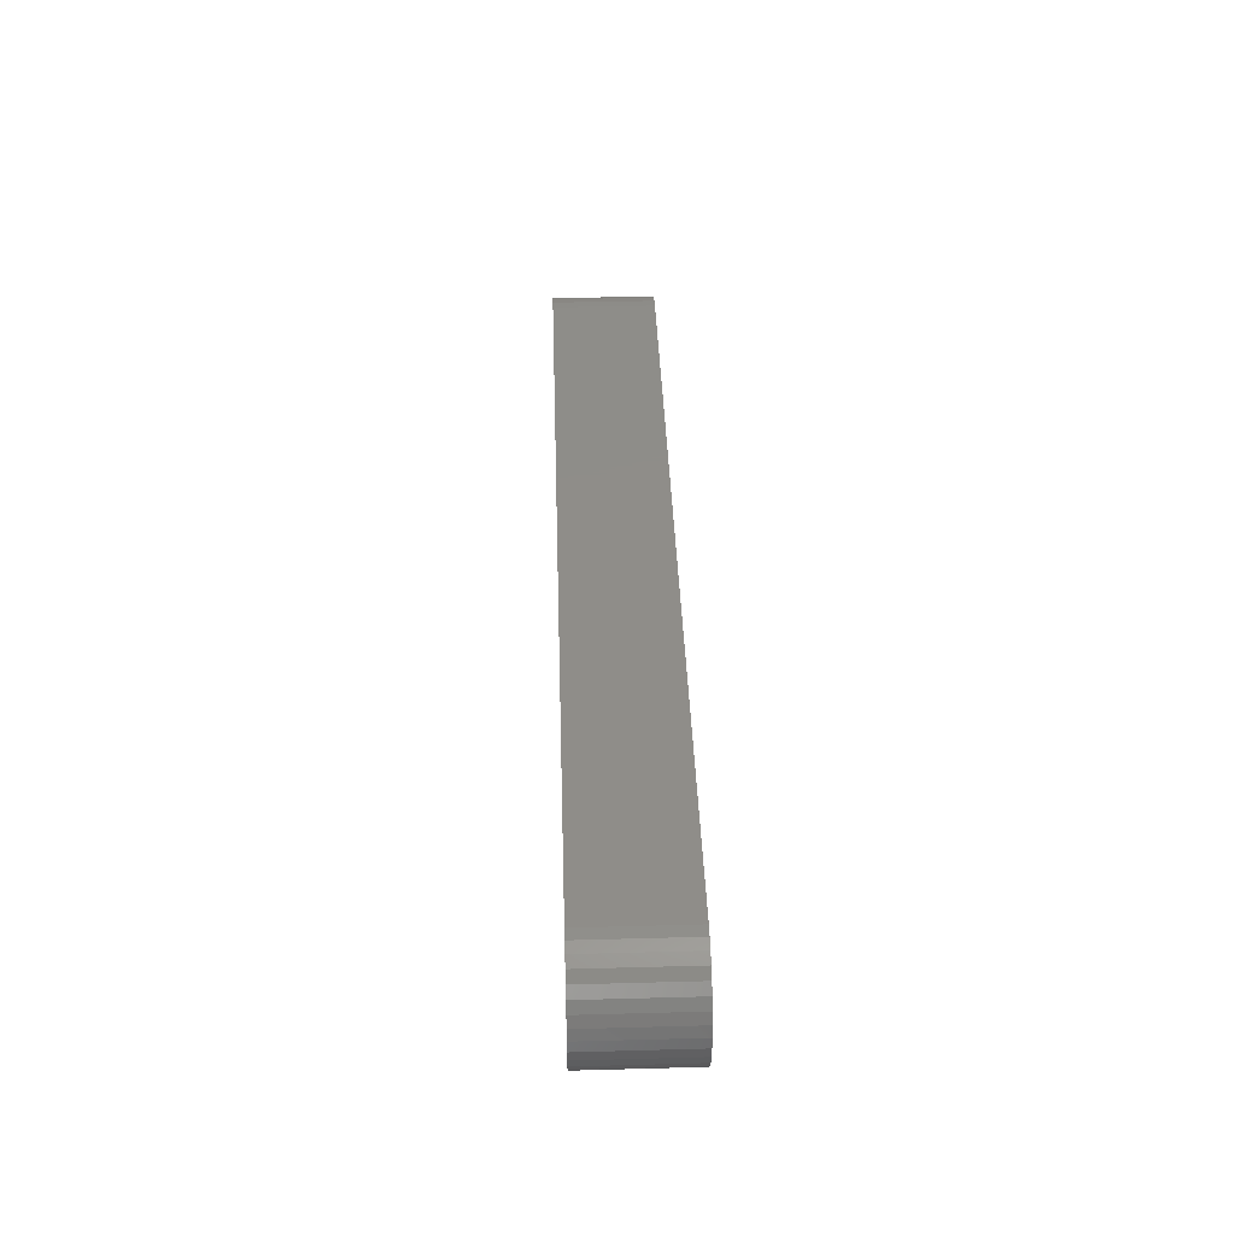
<metadata>
{"format":"stl","ext":"stl","renderer":"f3d","projection":"perspective","resolution":1024,"background":"white","views":[{"elev":40.4,"azim":88.1,"up":"+Y"}]}
</metadata>
<code>
# stl→obj: 476 verts, 884 faces
v -45.91 -0.7206 -6.25
v -45.91 -0.7206 6.25
v -45.85 -1.157e-15 -6.25
v -46.1 -1.419 6.25
v -46.1 -1.419 -6.25
v -46.41 -2.075 6.25
v -46.41 -2.075 -6.25
v -46.82 -2.668 6.25
v -46.82 -2.668 -6.25
v -47.33 -3.179 6.25
v -47.33 -3.179 -6.25
v -47.92 -3.594 6.25
v -47.92 -3.594 -6.25
v -48.58 -3.9 6.25
v -48.58 -3.9 -6.25
v -49.28 -4.087 6.25
v -49.28 -4.087 -6.25
v -50 -4.15 6.25
v -50 -4.15 -6.25
v -50.72 -4.087 6.25
v -50.72 -4.087 -6.25
v -51.42 -3.9 6.25
v -51.42 -3.9 -6.25
v -52.08 -3.594 6.25
v -52.08 -3.594 -6.25
v -52.67 -3.179 6.25
v -52.67 -3.179 -6.25
v -53.18 -2.668 6.25
v -53.18 -2.668 -6.25
v -53.59 -2.075 6.25
v -53.59 -2.075 -6.25
v -53.9 -1.419 6.25
v -53.9 -1.419 -6.25
v -54.09 -0.7206 6.25
v -54.09 -0.7206 -6.25
v -54.15 -1.665e-15 6.25
v -54.15 -1.665e-15 -6.25
v -54.09 0.7206 6.25
v -54.09 0.7206 -6.25
v -53.9 1.419 6.25
v -53.9 1.419 -6.25
v -53.59 2.075 6.25
v -53.59 2.075 -6.25
v -53.18 2.668 6.25
v -53.18 2.668 -6.25
v -52.67 3.179 6.25
v -52.67 3.179 -6.25
v -52.08 3.594 6.25
v -52.08 3.594 -6.25
v -51.42 3.9 6.25
v -51.42 3.9 -6.25
v -50.72 4.087 6.25
v -50.72 4.087 -6.25
v -50 4.15 6.25
v -50 4.15 -6.25
v -49.28 4.087 6.25
v -49.28 4.087 -6.25
v -48.58 3.9 6.25
v -48.58 3.9 -6.25
v -47.92 3.594 6.25
v -47.92 3.594 -6.25
v -47.33 3.179 6.25
v -47.33 3.179 -6.25
v -46.82 2.668 6.25
v -46.82 2.668 -6.25
v -46.41 2.075 6.25
v -46.41 2.075 -6.25
v -46.1 1.419 6.25
v -46.1 1.419 -6.25
v -45.91 0.7206 6.25
v -45.91 0.7206 -6.25
v -45.85 -2.174e-15 6.25
v 50 7.5 -6.25
v 50 7.5 6.25
v 51.3 7.386 -6.25
v 51.3 7.386 6.25
v 52.57 7.048 -6.25
v 52.57 7.048 6.25
v 53.75 6.495 -6.25
v 53.75 6.495 6.25
v 54.82 5.745 -6.25
v 54.82 5.745 6.25
v 55.75 4.821 -6.25
v 55.75 4.821 6.25
v 56.5 3.75 -6.25
v 56.5 3.75 6.25
v 57.05 2.565 -6.25
v 57.05 2.565 6.25
v 57.39 1.302 -6.25
v 57.39 1.302 6.25
v 57.5 2.776e-15 -6.25
v 57.5 2.776e-15 6.25
v 57.39 -1.302 -6.25
v 57.39 -1.302 6.25
v 57.05 -2.565 -6.25
v 57.05 -2.565 6.25
v 56.5 -3.75 -6.25
v 56.5 -3.75 6.25
v 55.75 -4.821 -6.25
v 55.75 -4.821 6.25
v 54.82 -5.745 -6.25
v 54.82 -5.745 6.25
v 53.75 -6.495 -6.25
v 53.75 -6.495 6.25
v 52.57 -7.048 -6.25
v 52.57 -7.048 6.25
v 51.3 -7.386 -6.25
v 51.3 -7.386 6.25
v 50 -7.5 -6.25
v 50 -7.5 6.25
v -50 -7.5 6.25
v -53.75 -6.495 6.25
v -54.82 -5.745 6.25
v -52.57 -7.048 6.25
v -51.3 -7.386 6.25
v 49.28 -4.087 6.25
v 50 -4.15 6.25
v 50.72 -4.087 6.25
v 51.42 -3.9 6.25
v 52.08 -3.594 6.25
v 48.58 -3.9 6.25
v 47.92 -3.594 6.25
v 47.33 -3.179 6.25
v -55.75 -4.821 6.25
v -56.5 -3.75 6.25
v -57.05 -2.565 6.25
v -57.39 -1.302 6.25
v -57.5 2.776e-15 6.25
v -57.39 1.302 6.25
v -57.05 2.565 6.25
v -56.5 3.75 6.25
v -55.75 4.821 6.25
v -54.82 5.745 6.25
v -53.75 6.495 6.25
v -50 7.5 6.25
v -52.57 7.048 6.25
v -51.3 7.386 6.25
v 46.82 -2.668 6.25
v 46.41 -2.075 6.25
v 46.1 -1.419 6.25
v 45.91 -0.7206 6.25
v 45.85 -1.157e-15 6.25
v 45.91 0.7206 6.25
v 46.1 1.419 6.25
v 46.41 2.075 6.25
v 46.82 2.668 6.25
v 47.33 3.179 6.25
v 47.92 3.594 6.25
v 48.58 3.9 6.25
v 49.28 4.087 6.25
v 51.42 3.9 6.25
v 50.72 4.087 6.25
v 52.08 3.594 6.25
v 52.67 3.179 6.25
v 53.18 2.668 6.25
v 53.59 2.075 6.25
v 53.9 1.419 6.25
v 54.09 0.7206 6.25
v 54.15 -1.665e-15 6.25
v 54.09 -0.7206 6.25
v 53.9 -1.419 6.25
v 53.59 -2.075 6.25
v 53.18 -2.668 6.25
v 52.67 -3.179 6.25
v 50 4.15 6.25
v -50 7.5 -6.25
v -53.75 6.495 -6.25
v -54.82 5.745 -6.25
v -52.57 7.048 -6.25
v -51.3 7.386 -6.25
v 49.28 4.087 -6.25
v 50 4.15 -6.25
v 50.72 4.087 -6.25
v 51.42 3.9 -6.25
v 52.08 3.594 -6.25
v 48.58 3.9 -6.25
v 47.92 3.594 -6.25
v 47.33 3.179 -6.25
v -55.75 4.821 -6.25
v -56.5 3.75 -6.25
v -57.05 2.565 -6.25
v -57.39 1.302 -6.25
v -57.5 2.776e-15 -6.25
v -57.39 -1.302 -6.25
v -57.05 -2.565 -6.25
v -56.5 -3.75 -6.25
v -55.75 -4.821 -6.25
v -54.82 -5.745 -6.25
v -53.75 -6.495 -6.25
v -50 -7.5 -6.25
v -52.57 -7.048 -6.25
v -51.3 -7.386 -6.25
v 46.82 2.668 -6.25
v 46.41 2.075 -6.25
v 46.1 1.419 -6.25
v 45.91 0.7206 -6.25
v 45.85 -2.174e-15 -6.25
v 45.91 -0.7206 -6.25
v 46.1 -1.419 -6.25
v 46.41 -2.075 -6.25
v 46.82 -2.668 -6.25
v 47.33 -3.179 -6.25
v 47.92 -3.594 -6.25
v 48.58 -3.9 -6.25
v 49.28 -4.087 -6.25
v 51.42 -3.9 -6.25
v 50.72 -4.087 -6.25
v 52.08 -3.594 -6.25
v 52.67 -3.179 -6.25
v 53.18 -2.668 -6.25
v 53.59 -2.075 -6.25
v 53.9 -1.419 -6.25
v 54.09 -0.7206 -6.25
v 54.15 -1.665e-15 -6.25
v 54.09 0.7206 -6.25
v 53.9 1.419 -6.25
v 53.59 2.075 -6.25
v 53.18 2.668 -6.25
v 52.67 3.179 -6.25
v 50 -4.15 -6.25
v -20 -5 4
v -20 -0.625 4
v -20 -5 -4
v -20 -0.625 -4
v -30 -5 -4
v -30 -0.625 -4
v -30 -5 4
v -30 -0.625 4
v -45 4.922 -4
v -45 1.153 -4
v -45 4.922 4
v -45 1.153 4
v -45.11 1.302 4
v -45.11 1.302 -4
v -45.2 1.463 4
v -45.2 1.463 -4
v -45.27 1.635 4
v -45.27 1.635 -4
v -45.42 2 -4
v -45.23 4.824 -4
v -45.59 2.354 -4
v -45.44 4.691 -4
v -45.62 4.524 -4
v -45.77 4.331 -4
v -45.79 2.692 -4
v -45.9 2.911 -4
v -45.89 4.114 -4
v -45.98 3.146 -4
v -45.97 3.881 -4
v -46.02 3.39 -4
v -46.02 3.637 -4
v -45.42 2 4
v -45.23 4.824 4
v -45.59 2.354 4
v -45.44 4.691 4
v -45.62 4.524 4
v -45.77 4.331 4
v -45.79 2.692 4
v -45.9 2.911 4
v -45.89 4.114 4
v -45.98 3.146 4
v -45.97 3.881 4
v -46.02 3.39 4
v -46.02 3.637 4
v 5 5 -4
v 5 0.625 -4
v 5 5 4
v 5 0.625 4
v -5 5 4
v -5 0.625 4
v -5 0.625 -4
v -5 5 -4
v -42.5 5 4
v -42.5 0.625 4
v -42.5 5 -4
v -42.5 0.625 -4
v -32.5 0.625 4
v -32.5 5 4
v -32.5 0.625 -4
v -32.5 5 -4
v -42.5 -5 4
v -32.5 -5 4
v -42.5 -5 -4
v -32.5 -5 -4
v -42.5 -0.625 -4
v -32.5 -0.625 -4
v -42.5 -0.625 4
v -32.5 -0.625 4
v -17.5 5 4
v -17.5 0.625 4
v -17.5 5 -4
v -17.5 0.625 -4
v -7.5 0.625 4
v -7.5 5 4
v -7.5 0.625 -4
v -7.5 5 -4
v -45 -1.153 -4
v -45 -1.153 4
v -45.11 -1.302 -4
v -45.11 -1.302 4
v -45.2 -1.463 -4
v -45.2 -1.463 4
v -45.27 -1.635 -4
v -45.27 -1.635 4
v -45.42 -2 -4
v -45.42 -2 4
v -45.59 -2.354 4
v -45.59 -2.354 -4
v -45.79 -2.692 -4
v -45.79 -2.692 4
v -45 -4.922 -4
v -45.23 -4.824 -4
v -45.44 -4.691 -4
v -45.62 -4.524 -4
v -45.77 -4.331 -4
v -45.89 -4.114 -4
v -45.9 -2.911 -4
v -45.97 -3.881 -4
v -45.98 -3.146 -4
v -46.02 -3.637 -4
v -46.02 -3.39 -4
v -45 -4.922 4
v -45.23 -4.824 4
v -45.44 -4.691 4
v -45.62 -4.524 4
v -45.77 -4.331 4
v -45.89 -4.114 4
v -45.9 -2.911 4
v -45.97 -3.881 4
v -45.98 -3.146 4
v -46.02 -3.637 4
v -46.02 -3.39 4
v -20 0.625 4
v -20 5 4
v -20 0.625 -4
v -20 5 -4
v -30 5 4
v -30 0.625 4
v -30 5 -4
v -30 0.625 -4
v 5 -5 4
v 5 -0.625 4
v 5 -5 -4
v 5 -0.625 -4
v -5 -5 4
v -5 -5 -4
v -5 -0.625 -4
v -5 -0.625 4
v -17.5 -5 -4
v -17.5 -0.625 -4
v -17.5 -5 4
v -17.5 -0.625 4
v -7.5 -5 4
v -7.5 -0.625 4
v -7.5 -5 -4
v -7.5 -0.625 -4
v 20 5 4
v 20 0.625 4
v 20 5 -4
v 20 0.625 -4
v 30 5 -4
v 30 0.625 -4
v 30 5 4
v 30 0.625 4
v 42.5 5 -4
v 42.5 0.625 -4
v 42.5 5 4
v 42.5 0.625 4
v 32.5 5 4
v 32.5 0.625 4
v 32.5 5 -4
v 32.5 0.625 -4
v 42.5 -5 -4
v 32.5 -5 -4
v 42.5 -5 4
v 32.5 -5 4
v 42.5 -0.625 4
v 32.5 -0.625 4
v 42.5 -0.625 -4
v 32.5 -0.625 -4
v 45 1.153 -4
v 45 4.922 -4
v 45 1.153 4
v 45 4.922 4
v 45.23 4.824 4
v 45.23 4.824 -4
v 45.44 4.691 4
v 45.44 4.691 -4
v 45.62 4.524 4
v 45.62 4.524 -4
v 45.77 4.331 4
v 45.77 4.331 -4
v 45.89 4.114 4
v 45.89 4.114 -4
v 45.97 3.881 4
v 45.97 3.881 -4
v 46.02 3.637 4
v 46.02 3.637 -4
v 46.02 3.39 4
v 46.02 3.39 -4
v 45.98 3.146 4
v 45.98 3.146 -4
v 45.9 2.911 4
v 45.9 2.911 -4
v 45.79 2.692 4
v 45.79 2.692 -4
v 45.11 1.302 4
v 45.2 1.463 4
v 45.27 1.635 4
v 45.42 2 4
v 45.59 2.354 4
v 45.11 1.302 -4
v 45.2 1.463 -4
v 45.27 1.635 -4
v 45.42 2 -4
v 45.59 2.354 -4
v 45 -4.922 -4
v 45 -4.922 4
v 45.23 -4.824 -4
v 45.23 -4.824 4
v 45.44 -4.691 -4
v 45.44 -4.691 4
v 45.62 -4.524 -4
v 45.62 -4.524 4
v 45.77 -4.331 -4
v 45.77 -4.331 4
v 45.89 -4.114 -4
v 45.89 -4.114 4
v 45.97 -3.881 -4
v 45.97 -3.881 4
v 46.02 -3.637 -4
v 46.02 -3.637 4
v 46.02 -3.39 -4
v 46.02 -3.39 4
v 45.98 -3.146 -4
v 45.98 -3.146 4
v 45.9 -2.911 -4
v 45.9 -2.911 4
v 45.79 -2.692 -4
v 45.79 -2.692 4
v 45.59 -2.354 -4
v 45.59 -2.354 4
v 45.42 -2 4
v 45.42 -2 -4
v 45.27 -1.635 -4
v 45.27 -1.635 4
v 45 -1.153 4
v 45.11 -1.302 4
v 45.2 -1.463 4
v 45 -1.153 -4
v 45.11 -1.302 -4
v 45.2 -1.463 -4
v 17.5 -5 4
v 17.5 -0.625 4
v 17.5 -5 -4
v 17.5 -0.625 -4
v 7.5 -5 -4
v 7.5 -0.625 -4
v 7.5 -5 4
v 7.5 -0.625 4
v 20 -0.625 4
v 30 -0.625 4
v 20 -5 4
v 30 -5 4
v 20 -5 -4
v 30 -5 -4
v 20 -0.625 -4
v 30 -0.625 -4
v 17.5 5 -4
v 17.5 0.625 -4
v 17.5 5 4
v 17.5 0.625 4
v 7.5 5 4
v 7.5 0.625 4
v 7.5 5 -4
v 7.5 0.625 -4
f 1 2 3
f 1 4 2
f 1 5 4
f 4 5 6
f 6 5 7
f 8 7 9
f 10 9 11
f 12 11 13
f 14 13 15
f 16 15 17
f 18 17 19
f 20 19 21
f 22 21 23
f 24 23 25
f 26 25 27
f 28 27 29
f 30 29 31
f 32 31 33
f 34 33 35
f 36 35 37
f 38 37 39
f 40 39 41
f 42 41 43
f 44 43 45
f 46 45 47
f 48 47 49
f 50 49 51
f 52 51 53
f 54 53 55
f 56 55 57
f 58 57 59
f 60 59 61
f 62 61 63
f 64 63 65
f 66 65 67
f 68 67 69
f 70 69 71
f 72 71 3
f 2 72 3
f 72 70 71
f 70 68 69
f 68 66 67
f 66 64 65
f 64 62 63
f 62 60 61
f 60 58 59
f 58 56 57
f 56 54 55
f 54 52 53
f 52 50 51
f 50 48 49
f 48 46 47
f 46 44 45
f 44 42 43
f 42 40 41
f 40 38 39
f 38 36 37
f 36 34 35
f 34 32 33
f 32 30 31
f 30 28 29
f 28 26 27
f 26 24 25
f 24 22 23
f 22 20 21
f 20 18 19
f 18 16 17
f 16 14 15
f 14 12 13
f 12 10 11
f 10 8 9
f 8 6 7
f 73 74 75
f 75 74 76
f 77 76 78
f 79 78 80
f 81 80 82
f 83 82 84
f 85 84 86
f 87 86 88
f 89 88 90
f 91 90 92
f 93 92 94
f 95 94 96
f 97 96 98
f 99 98 100
f 101 100 102
f 103 102 104
f 105 104 106
f 107 106 108
f 109 108 110
f 109 107 108
f 107 105 106
f 105 103 104
f 103 101 102
f 101 99 100
f 99 97 98
f 97 95 96
f 95 93 94
f 93 91 92
f 91 89 90
f 89 87 88
f 87 85 86
f 85 83 84
f 83 81 82
f 81 79 80
f 79 77 78
f 77 75 76
f 111 110 16
f 112 16 113
f 112 111 16
f 112 114 111
f 111 114 115
f 16 116 14
f 16 110 116
f 116 110 104
f 102 116 104
f 102 117 116
f 102 100 117
f 117 100 118
f 118 100 98
f 119 98 120
f 119 118 98
f 14 121 12
f 14 116 121
f 12 122 10
f 12 121 122
f 10 123 8
f 10 122 123
f 16 18 113
f 113 18 124
f 124 18 20
f 125 20 22
f 24 125 22
f 24 26 125
f 125 26 126
f 126 26 28
f 30 126 28
f 30 127 126
f 30 32 127
f 127 32 34
f 128 34 36
f 38 128 36
f 38 129 128
f 38 40 129
f 129 40 42
f 130 42 44
f 46 130 44
f 46 131 130
f 46 48 131
f 131 48 50
f 52 131 50
f 52 132 131
f 52 54 132
f 132 54 133
f 133 54 56
f 134 56 135
f 136 135 137
f 136 134 135
f 8 138 6
f 8 123 138
f 6 139 4
f 6 138 139
f 4 140 2
f 4 139 140
f 2 141 72
f 2 140 141
f 72 142 70
f 72 141 142
f 70 143 68
f 70 142 143
f 143 144 68
f 68 144 66
f 66 144 145
f 64 145 146
f 62 146 147
f 60 147 148
f 58 148 149
f 56 149 150
f 135 150 74
f 135 56 150
f 151 86 152
f 151 153 86
f 86 153 154
f 88 154 155
f 156 88 155
f 156 90 88
f 156 157 90
f 90 157 158
f 92 158 159
f 160 92 159
f 160 94 92
f 160 161 94
f 94 161 162
f 96 162 163
f 164 96 163
f 164 98 96
f 164 120 98
f 152 84 165
f 152 86 84
f 134 133 56
f 130 129 42
f 128 127 34
f 125 124 20
f 108 106 110
f 110 106 104
f 96 94 162
f 92 90 158
f 88 86 154
f 84 82 165
f 165 82 150
f 150 82 80
f 74 80 78
f 76 74 78
f 66 145 64
f 64 146 62
f 62 147 60
f 60 148 58
f 58 149 56
f 150 80 74
f 166 73 57
f 167 57 168
f 167 166 57
f 167 169 166
f 166 169 170
f 57 171 59
f 57 73 171
f 171 73 79
f 81 171 79
f 81 172 171
f 81 83 172
f 172 83 173
f 173 83 85
f 174 85 175
f 174 173 85
f 59 176 61
f 59 171 176
f 61 177 63
f 61 176 177
f 63 178 65
f 63 177 178
f 57 55 168
f 168 55 179
f 179 55 53
f 180 53 51
f 49 180 51
f 49 47 180
f 180 47 181
f 181 47 45
f 43 181 45
f 43 182 181
f 43 41 182
f 182 41 39
f 183 39 37
f 35 183 37
f 35 184 183
f 35 33 184
f 184 33 31
f 185 31 29
f 27 185 29
f 27 186 185
f 27 25 186
f 186 25 23
f 21 186 23
f 21 187 186
f 21 19 187
f 187 19 188
f 188 19 17
f 189 17 190
f 191 190 192
f 191 189 190
f 65 193 67
f 65 178 193
f 67 194 69
f 67 193 194
f 69 195 71
f 69 194 195
f 71 196 3
f 71 195 196
f 3 197 1
f 3 196 197
f 1 198 5
f 1 197 198
f 198 199 5
f 5 199 7
f 7 199 200
f 9 200 201
f 11 201 202
f 13 202 203
f 15 203 204
f 17 204 205
f 190 205 109
f 190 17 205
f 206 97 207
f 206 208 97
f 97 208 209
f 95 209 210
f 211 95 210
f 211 93 95
f 211 212 93
f 93 212 213
f 91 213 214
f 215 91 214
f 215 89 91
f 215 216 89
f 89 216 217
f 87 217 218
f 219 87 218
f 219 85 87
f 219 175 85
f 207 99 220
f 207 97 99
f 75 77 73
f 73 77 79
f 87 89 217
f 91 93 213
f 95 97 209
f 99 101 220
f 220 101 205
f 205 101 103
f 109 103 105
f 107 109 105
f 189 188 17
f 185 184 31
f 183 182 39
f 180 179 53
f 204 17 15
f 203 15 13
f 202 13 11
f 201 11 9
f 200 9 7
f 109 205 103
f 141 198 142
f 141 199 198
f 141 140 199
f 199 140 200
f 200 140 139
f 201 139 138
f 202 138 123
f 203 123 122
f 204 122 121
f 205 121 116
f 220 116 117
f 207 117 118
f 206 118 119
f 208 119 120
f 209 120 164
f 210 164 163
f 211 163 162
f 212 162 161
f 213 161 160
f 214 160 159
f 215 159 158
f 216 158 157
f 217 157 156
f 218 156 155
f 219 155 154
f 175 154 153
f 174 153 151
f 173 151 152
f 172 152 165
f 171 165 150
f 176 150 149
f 177 149 148
f 178 148 147
f 193 147 146
f 194 146 145
f 195 145 144
f 196 144 143
f 197 143 142
f 198 197 142
f 197 196 143
f 196 195 144
f 195 194 145
f 194 193 146
f 193 178 147
f 178 177 148
f 177 176 149
f 176 171 150
f 171 172 165
f 172 173 152
f 173 174 151
f 174 175 153
f 175 219 154
f 219 218 155
f 218 217 156
f 217 216 157
f 216 215 158
f 215 214 159
f 214 213 160
f 213 212 161
f 212 211 162
f 211 210 163
f 210 209 164
f 209 208 120
f 208 206 119
f 206 207 118
f 207 220 117
f 220 205 116
f 205 204 121
f 204 203 122
f 203 202 123
f 202 201 138
f 201 200 139
f 190 111 192
f 192 111 115
f 191 115 114
f 189 114 112
f 188 112 113
f 187 113 124
f 186 124 125
f 185 125 126
f 184 126 127
f 183 127 128
f 182 128 129
f 181 129 130
f 180 130 131
f 179 131 132
f 168 132 133
f 167 133 134
f 169 134 136
f 170 136 137
f 166 137 135
f 166 170 137
f 170 169 136
f 169 167 134
f 167 168 133
f 168 179 132
f 179 180 131
f 180 181 130
f 181 182 129
f 182 183 128
f 183 184 127
f 184 185 126
f 185 186 125
f 186 187 124
f 187 188 113
f 188 189 112
f 189 191 114
f 191 192 115
f 135 74 166
f 166 74 73
f 110 111 109
f 109 111 190
f 221 222 223
f 223 222 224
f 225 226 227
f 227 226 228
f 222 228 224
f 224 228 226
f 221 227 222
f 222 227 228
f 223 225 221
f 221 225 227
f 224 226 223
f 223 226 225
f 229 230 231
f 231 230 232
f 232 230 233
f 233 230 234
f 235 234 236
f 237 236 238
f 237 235 236
f 235 233 234
f 230 229 234
f 234 229 236
f 236 229 238
f 238 229 239
f 239 229 240
f 241 240 242
f 243 241 242
f 243 244 241
f 241 244 245
f 245 244 246
f 246 244 247
f 248 247 249
f 250 249 251
f 250 248 249
f 248 246 247
f 241 239 240
f 232 233 231
f 231 233 235
f 237 231 235
f 237 252 231
f 231 252 253
f 253 252 254
f 255 254 256
f 255 253 254
f 256 254 257
f 257 254 258
f 259 257 258
f 259 260 257
f 259 261 260
f 260 261 262
f 262 261 263
f 264 262 263
f 245 258 241
f 241 258 254
f 252 241 254
f 252 239 241
f 252 238 239
f 252 237 238
f 229 231 240
f 240 231 253
f 242 253 255
f 243 255 256
f 244 256 257
f 247 257 260
f 249 260 262
f 251 262 264
f 250 264 263
f 248 263 261
f 246 261 259
f 245 259 258
f 245 246 259
f 246 248 261
f 248 250 263
f 250 251 264
f 251 249 262
f 249 247 260
f 247 244 257
f 244 243 256
f 243 242 255
f 242 240 253
f 265 266 267
f 267 266 268
f 269 267 270
f 270 267 268
f 270 268 271
f 271 268 266
f 271 266 272
f 272 266 265
f 272 265 269
f 269 265 267
f 269 270 272
f 272 270 271
f 273 274 275
f 275 274 276
f 277 278 279
f 279 278 280
f 275 280 273
f 273 280 278
f 276 279 275
f 275 279 280
f 274 277 276
f 276 277 279
f 273 278 274
f 274 278 277
f 281 282 283
f 283 282 284
f 283 284 285
f 285 284 286
f 287 288 281
f 281 288 282
f 285 286 287
f 287 286 288
f 282 288 284
f 284 288 286
f 283 285 281
f 281 285 287
f 289 290 291
f 291 290 292
f 293 294 295
f 295 294 296
f 291 296 289
f 289 296 294
f 292 295 291
f 291 295 296
f 290 293 292
f 292 293 295
f 289 294 290
f 290 294 293
f 297 298 299
f 299 298 300
f 301 300 302
f 303 302 304
f 303 301 302
f 301 299 300
f 303 304 305
f 305 304 306
f 307 305 306
f 307 308 305
f 307 309 308
f 307 310 309
f 297 299 311
f 311 299 301
f 303 311 301
f 303 305 311
f 311 305 312
f 312 305 313
f 313 305 308
f 314 308 315
f 314 313 308
f 308 309 315
f 315 309 316
f 316 309 317
f 318 317 319
f 320 319 321
f 320 318 319
f 318 316 317
f 298 322 300
f 300 322 302
f 302 322 304
f 304 322 306
f 306 322 323
f 324 306 323
f 324 307 306
f 324 325 307
f 307 325 326
f 310 326 327
f 328 327 329
f 330 329 331
f 332 330 331
f 330 328 329
f 328 310 327
f 310 307 326
f 322 311 323
f 323 311 312
f 324 312 313
f 325 313 314
f 326 314 315
f 327 315 316
f 329 316 318
f 331 318 320
f 332 320 321
f 330 321 319
f 328 319 317
f 310 317 309
f 310 328 317
f 328 330 319
f 330 332 321
f 332 331 320
f 331 329 318
f 329 327 316
f 327 326 315
f 326 325 314
f 325 324 313
f 324 323 312
f 297 311 298
f 298 311 322
f 333 334 335
f 335 334 336
f 337 338 339
f 339 338 340
f 334 337 336
f 336 337 339
f 336 339 335
f 335 339 340
f 333 338 334
f 334 338 337
f 335 340 333
f 333 340 338
f 341 342 343
f 343 342 344
f 345 341 346
f 346 341 343
f 346 343 347
f 347 343 344
f 348 342 345
f 345 342 341
f 347 344 348
f 348 344 342
f 346 347 345
f 345 347 348
f 349 350 351
f 351 350 352
f 353 354 355
f 355 354 356
f 350 356 352
f 352 356 354
f 352 354 351
f 351 354 353
f 349 355 350
f 350 355 356
f 351 353 349
f 349 353 355
f 357 358 359
f 359 358 360
f 361 362 363
f 363 362 364
f 357 363 358
f 358 363 364
f 358 364 360
f 360 364 362
f 359 361 357
f 357 361 363
f 360 362 359
f 359 362 361
f 365 366 367
f 367 366 368
f 369 370 371
f 371 370 372
f 368 370 367
f 367 370 369
f 366 372 368
f 368 372 370
f 365 371 366
f 366 371 372
f 367 369 365
f 365 369 371
f 373 374 375
f 375 374 376
f 375 376 377
f 377 376 378
f 377 378 379
f 379 378 380
f 379 380 373
f 373 380 374
f 374 380 376
f 376 380 378
f 375 377 373
f 373 377 379
f 381 382 383
f 383 382 384
f 384 382 385
f 385 382 386
f 387 386 388
f 389 388 390
f 391 390 392
f 393 392 394
f 395 394 396
f 397 396 398
f 399 398 400
f 401 400 402
f 403 402 404
f 405 404 406
f 405 403 404
f 403 401 402
f 401 399 400
f 399 397 398
f 397 395 396
f 395 393 394
f 393 391 392
f 391 389 390
f 389 387 388
f 387 385 386
f 383 384 407
f 407 384 408
f 408 384 409
f 409 384 410
f 410 384 385
f 411 385 387
f 389 411 387
f 389 391 411
f 411 391 405
f 405 391 403
f 403 391 393
f 401 393 395
f 399 395 397
f 399 401 395
f 401 403 393
f 411 410 385
f 381 412 382
f 382 412 413
f 414 382 413
f 414 415 382
f 382 415 386
f 386 415 416
f 388 416 390
f 388 386 416
f 390 416 392
f 392 416 406
f 404 392 406
f 404 394 392
f 404 402 394
f 394 402 396
f 396 402 400
f 398 396 400
f 414 409 415
f 415 409 410
f 411 415 410
f 411 416 415
f 411 406 416
f 411 405 406
f 381 383 412
f 412 383 407
f 413 407 408
f 414 408 409
f 414 413 408
f 413 412 407
f 417 418 419
f 419 418 420
f 421 420 422
f 423 422 424
f 425 424 426
f 427 426 428
f 429 428 430
f 431 430 432
f 433 432 434
f 435 434 436
f 437 436 438
f 439 438 440
f 439 437 438
f 437 435 436
f 435 433 434
f 433 431 432
f 431 429 430
f 429 427 428
f 427 425 426
f 425 423 424
f 423 421 422
f 421 419 420
f 439 440 441
f 441 440 442
f 443 441 442
f 443 444 441
f 443 445 444
f 443 446 445
f 447 448 418
f 418 448 449
f 446 418 449
f 446 443 418
f 418 443 420
f 420 443 422
f 422 443 442
f 424 442 426
f 424 422 442
f 442 440 426
f 426 440 428
f 428 440 438
f 430 438 436
f 432 436 434
f 432 430 436
f 430 428 438
f 450 417 451
f 451 417 452
f 452 417 445
f 445 417 444
f 444 417 419
f 421 444 419
f 421 441 444
f 421 423 441
f 441 423 425
f 439 425 427
f 437 427 429
f 435 429 431
f 433 435 431
f 435 437 429
f 437 439 427
f 439 441 425
f 447 450 448
f 448 450 451
f 449 451 452
f 446 452 445
f 446 449 452
f 449 448 451
f 417 450 418
f 418 450 447
f 453 454 455
f 455 454 456
f 457 458 459
f 459 458 460
f 456 458 455
f 455 458 457
f 454 460 456
f 456 460 458
f 453 459 454
f 454 459 460
f 455 457 453
f 453 457 459
f 461 462 463
f 463 462 464
f 463 464 465
f 465 464 466
f 467 468 461
f 461 468 462
f 465 466 467
f 467 466 468
f 464 462 466
f 466 462 468
f 465 467 463
f 463 467 461
f 469 470 471
f 471 470 472
f 473 474 475
f 475 474 476
f 472 474 471
f 471 474 473
f 470 476 472
f 472 476 474
f 469 475 470
f 470 475 476
f 471 473 469
f 469 473 475

</code>
